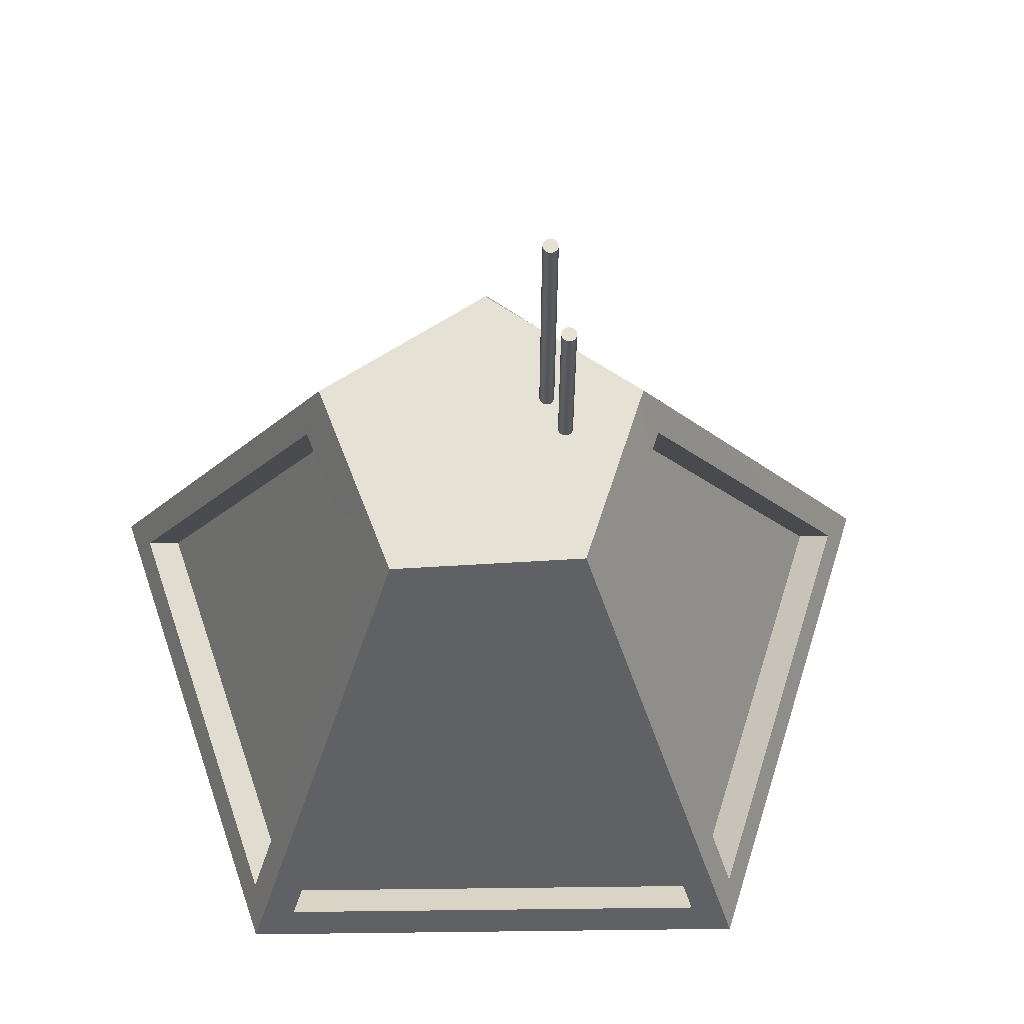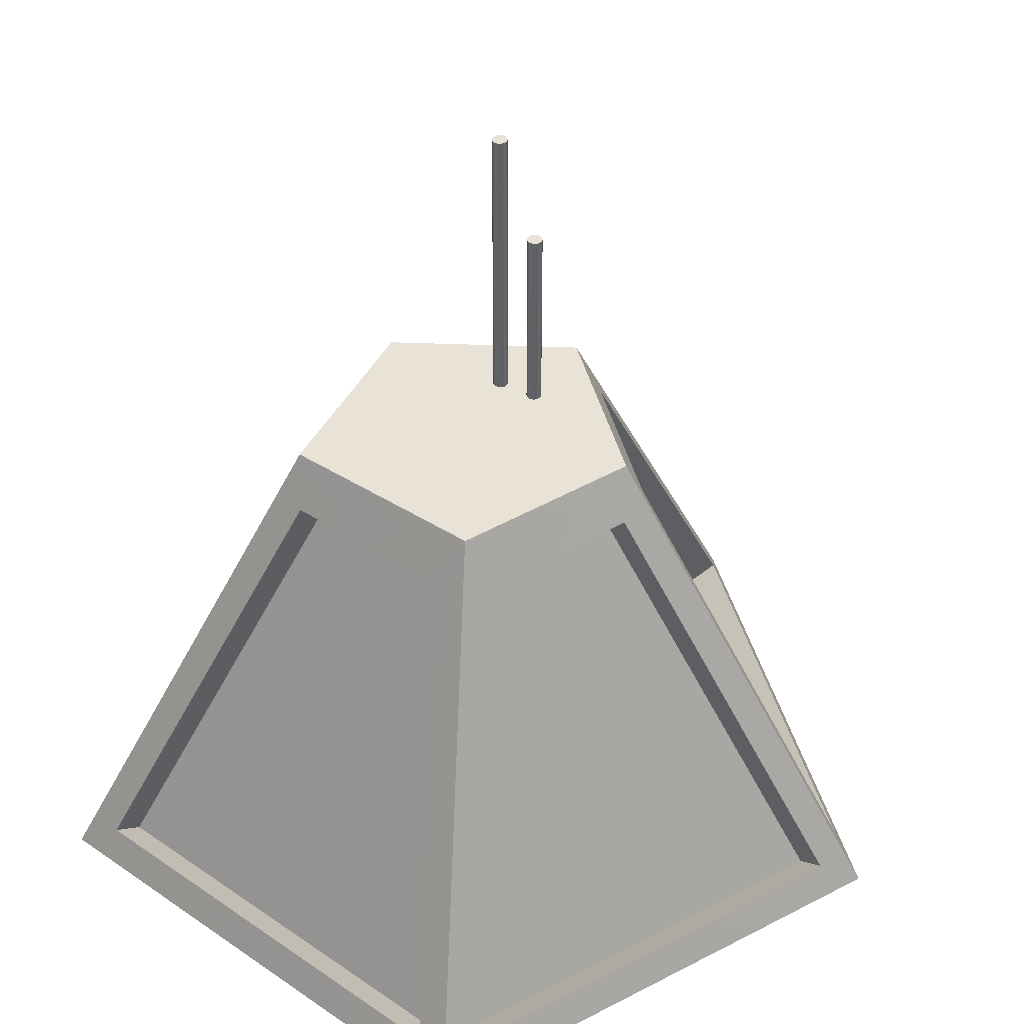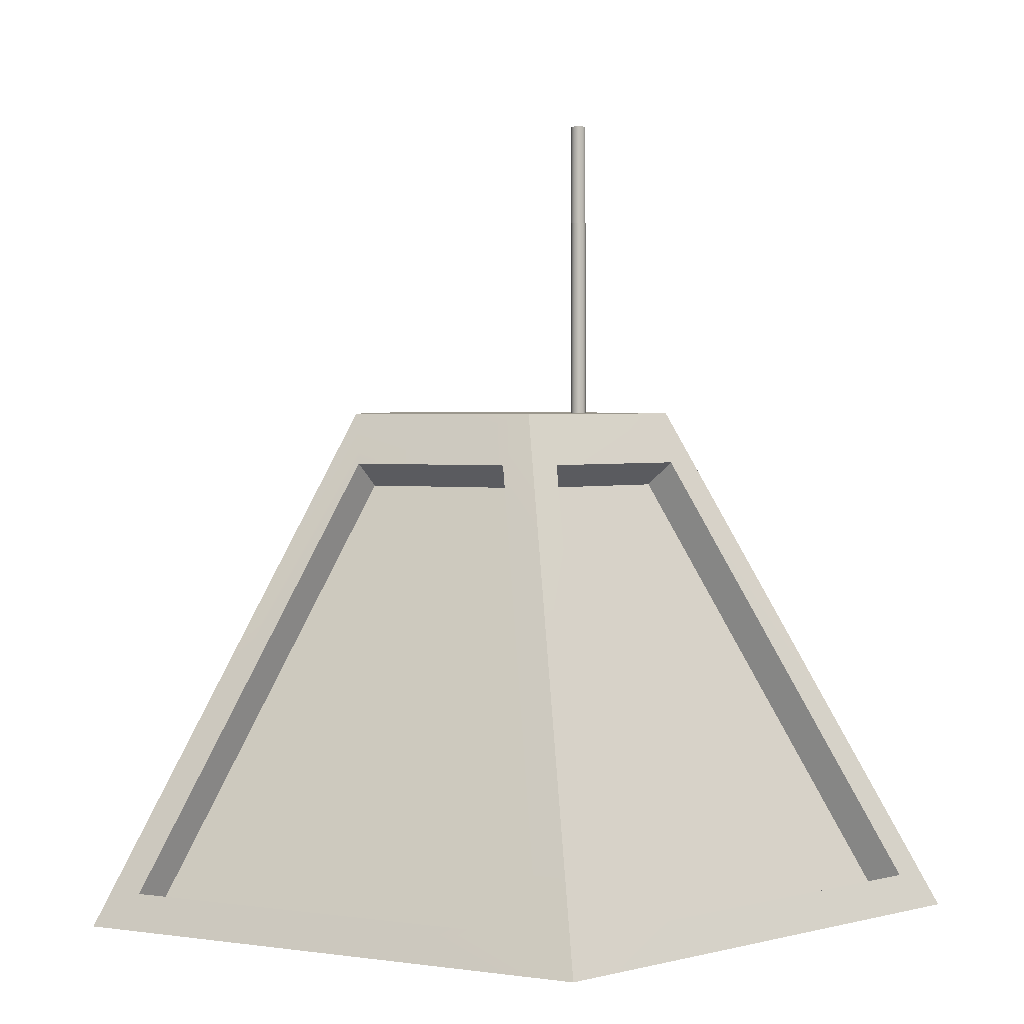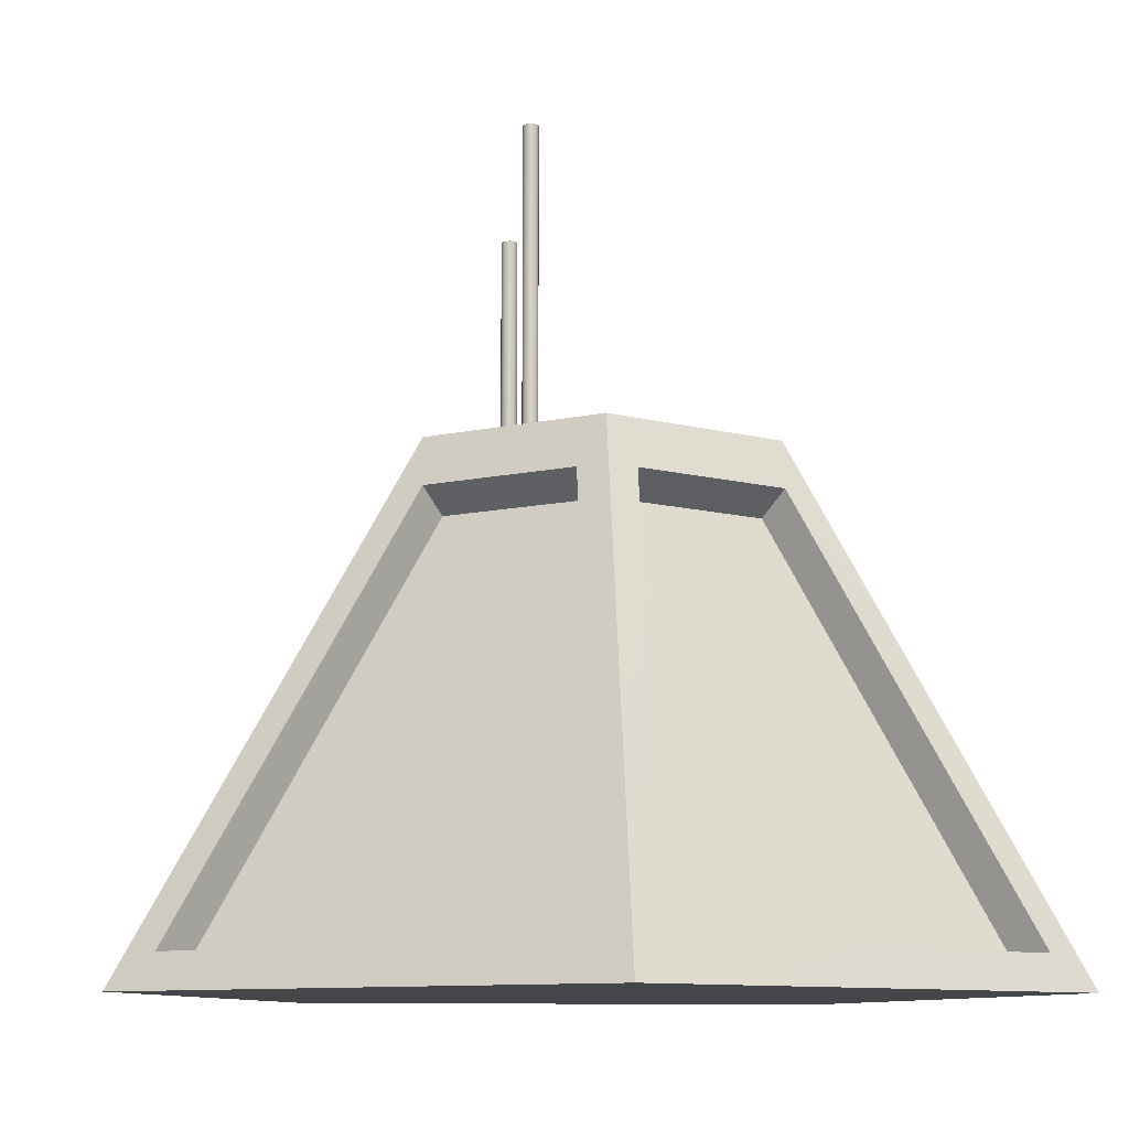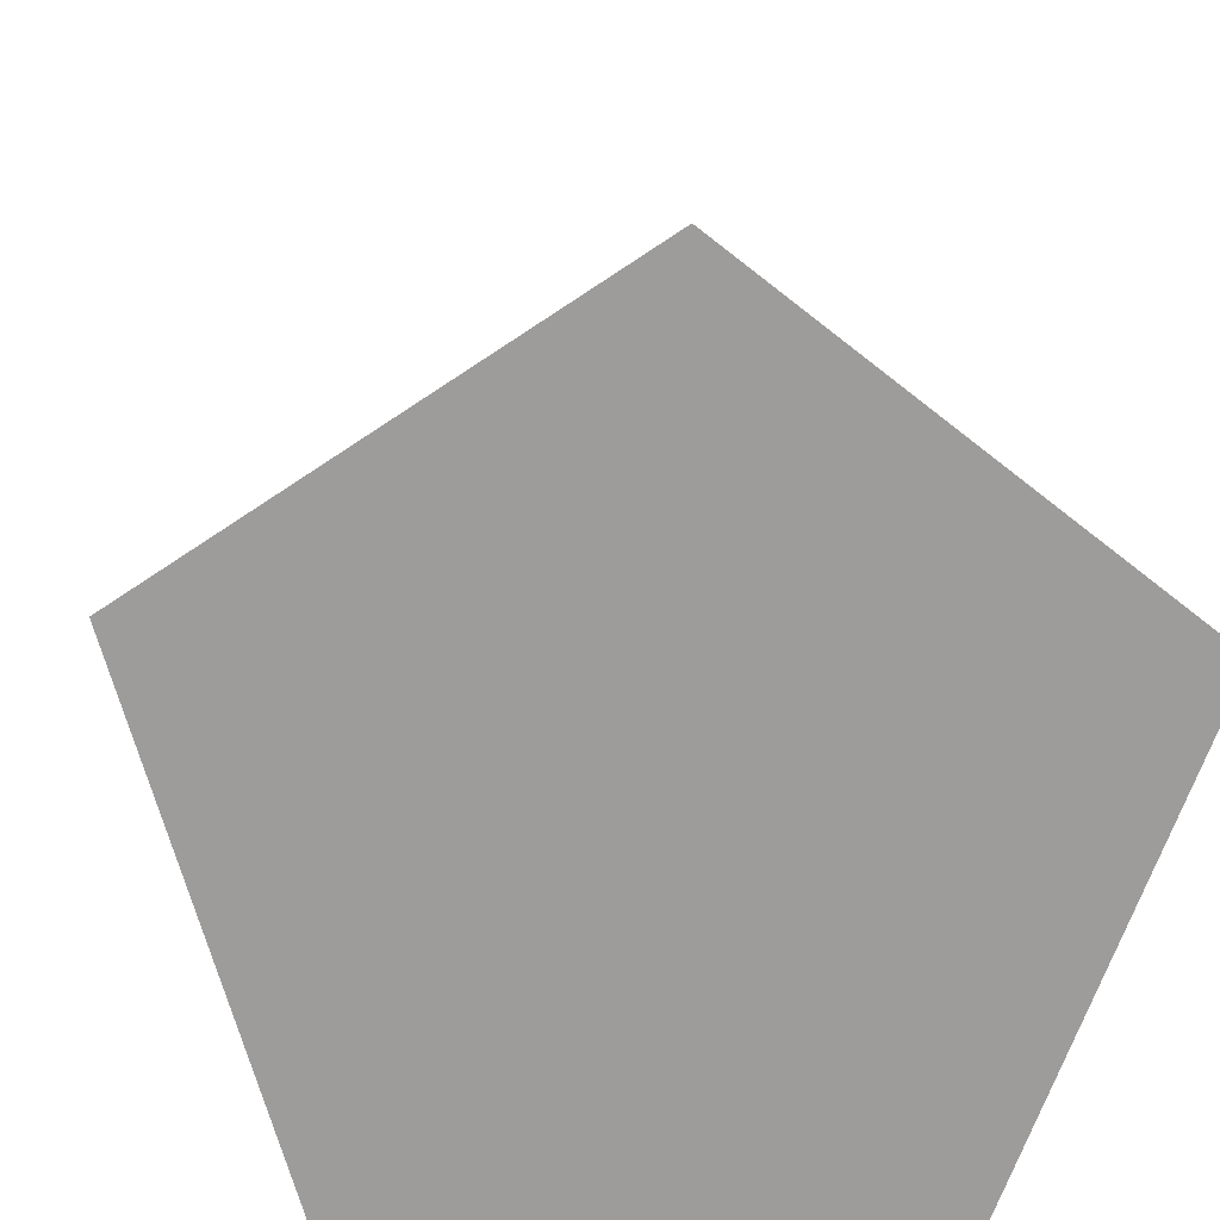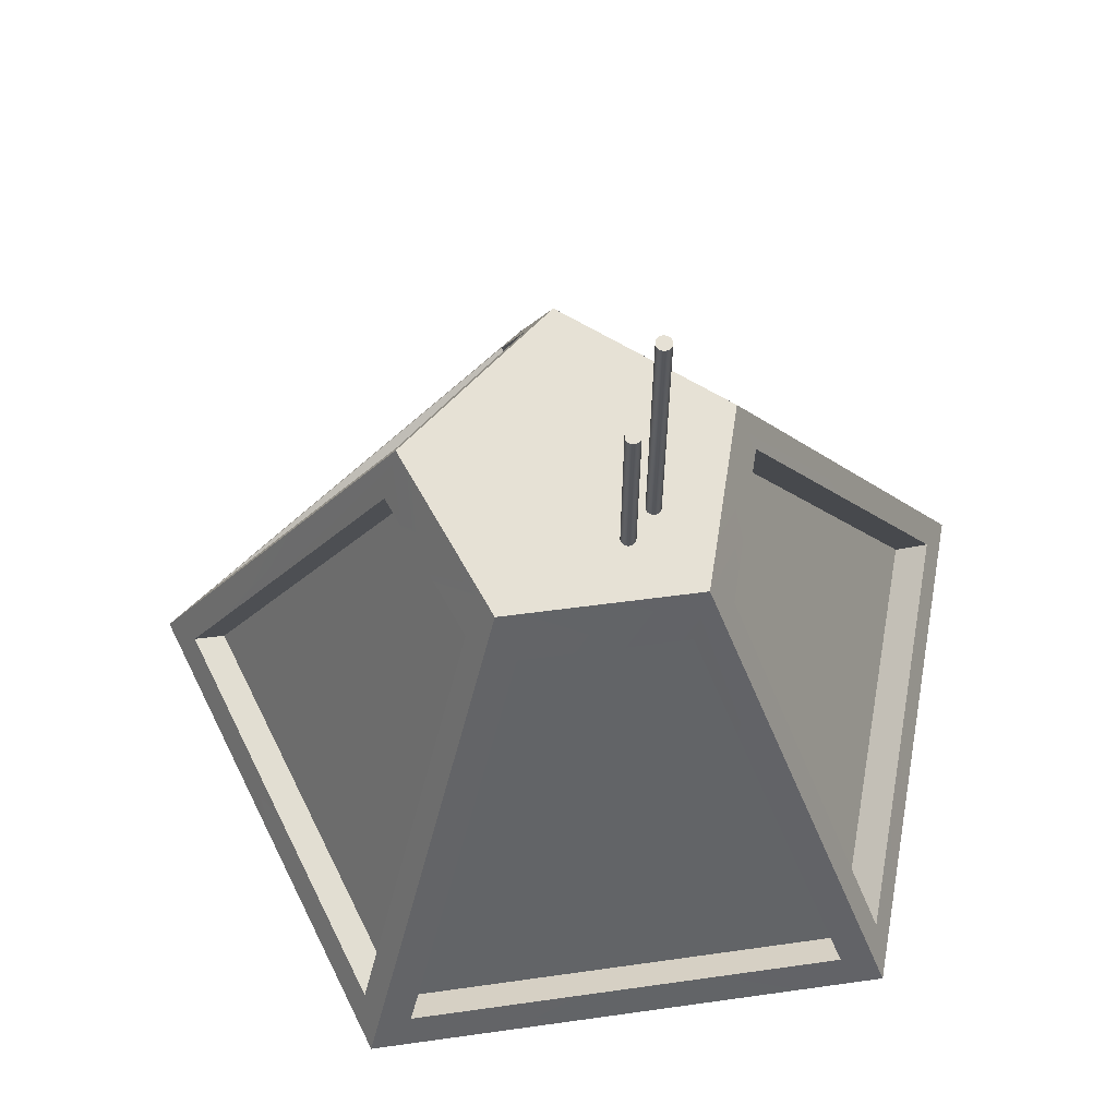
<metadata>
{"format":"obj","ext":"obj","renderer":"f3d","projection":"perspective","resolution":1024,"background":"white","views":[{"elev":64.9,"azim":53.3,"up":"+Y"},{"elev":41.7,"azim":21.8,"up":"+Y"},{"elev":2.5,"azim":82.3,"up":"+Y"},{"elev":-9.6,"azim":-129.3,"up":"+Y"},{"elev":-70.0,"azim":159.8,"up":"+Y"},{"elev":64.1,"azim":117.9,"up":"+Y"}]}
</metadata>
<code>
g default
v 0.2629 1.033 -0.809
v -0.6882 1.033 -0.5
v -0.6882 1.033 0.5
v 0.2629 1.033 0.809
v 0.8507 1.033 0
v 0 1.983 0
v 0.1117 1.983 0.3061
v -0.272 1.983 0.1976
v -0.2491 1.983 -0.181
v 0.098 1.983 -0.3016
v 0.3125 1.983 0
v 0.1927 1.096 -0.7555
v -0.5999 1.096 -0.4981
v -0.2339 1.888 -0.2322
v 0.05529 1.888 -0.3328
v -0.6596 1.097 -0.4164
v -0.6592 1.096 0.4169
v -0.3128 1.889 0.1649
v -0.2933 1.888 -0.1505
v -0.5998 1.097 0.4984
v 0.1927 1.097 0.7561
v 0.06675 1.889 0.3368
v -0.253 1.889 0.2466
v 0.2888 1.096 0.7246
v 0.7788 1.096 0.05059
v 0.3301 1.888 0.05042
v 0.163 1.888 0.3057
v 0.7782 1.096 -0.0504
v 0.2883 1.096 -0.7245
v 0.151 1.888 -0.3017
v 0.3296 1.888 -0.05037
v 0.2115 1.052 -0.6986
v -0.581 1.052 -0.4413
v -0.2151 1.844 -0.1753
v 0.07411 1.844 -0.2759
v -0.5995 1.053 -0.4154
v -0.5991 1.053 0.4179
v -0.2526 1.845 0.1659
v -0.2332 1.844 -0.1495
v -0.5818 1.054 0.4408
v 0.2107 1.054 0.6986
v 0.08476 1.845 0.2792
v -0.235 1.846 0.1891
v 0.2396 1.052 0.6898
v 0.7297 1.053 0.01583
v 0.2809 1.844 0.01565
v 0.1139 1.844 0.2709
v 0.7296 1.052 -0.01529
v 0.2397 1.052 -0.6894
v 0.1024 1.844 -0.2666
v 0.281 1.844 -0.01525
v 0.08751 1.59 -0.1366
v 0.08549 1.59 -0.1405
v 0.08234 1.59 -0.1437
v 0.07837 1.59 -0.1457
v 0.07396 1.59 -0.1464
v 0.06956 1.59 -0.1457
v 0.06559 1.59 -0.1437
v 0.06244 1.59 -0.1405
v 0.06041 1.59 -0.1366
v 0.05972 1.59 -0.1322
v 0.06041 1.59 -0.1278
v 0.06244 1.59 -0.1238
v 0.06559 1.59 -0.1206
v 0.06956 1.59 -0.1186
v 0.07396 1.59 -0.1179
v 0.07837 1.59 -0.1186
v 0.08234 1.59 -0.1206
v 0.08549 1.59 -0.1238
v 0.08751 1.59 -0.1278
v 0.08821 1.59 -0.1322
v 0.08751 2.353 -0.1366
v 0.08549 2.353 -0.1405
v 0.08234 2.353 -0.1437
v 0.07837 2.353 -0.1457
v 0.07396 2.353 -0.1464
v 0.06956 2.353 -0.1457
v 0.06559 2.353 -0.1437
v 0.06244 2.353 -0.1405
v 0.06041 2.353 -0.1366
v 0.05972 2.353 -0.1322
v 0.06041 2.353 -0.1278
v 0.06244 2.353 -0.1238
v 0.06559 2.353 -0.1206
v 0.06956 2.353 -0.1186
v 0.07396 2.353 -0.1179
v 0.07837 2.353 -0.1186
v 0.08234 2.353 -0.1206
v 0.08549 2.353 -0.1238
v 0.08751 2.353 -0.1278
v 0.08821 2.353 -0.1322
v 0.07396 1.59 -0.1322
v 0.07396 2.353 -0.1322
v 0.01355 1.785 -0.1477
v 0.01153 1.785 -0.1517
v 0.008374 1.785 -0.1549
v 0.004403 1.785 -0.1569
v 0 1.785 -0.1576
v -0.004403 1.785 -0.1569
v -0.008374 1.785 -0.1549
v -0.01153 1.785 -0.1517
v -0.01355 1.785 -0.1477
v -0.01425 1.785 -0.1433
v -0.01355 1.785 -0.1389
v -0.01153 1.785 -0.135
v -0.008374 1.785 -0.1318
v -0.004403 1.785 -0.1298
v -0 1.785 -0.1291
v 0.004403 1.785 -0.1298
v 0.008374 1.785 -0.1318
v 0.01153 1.785 -0.135
v 0.01355 1.785 -0.1389
v 0.01425 1.785 -0.1433
v 0.01355 2.548 -0.1477
v 0.01153 2.548 -0.1517
v 0.008374 2.548 -0.1549
v 0.004403 2.548 -0.1569
v 0 2.548 -0.1576
v -0.004403 2.548 -0.1569
v -0.008374 2.548 -0.1549
v -0.01153 2.548 -0.1517
v -0.01355 2.548 -0.1477
v -0.01425 2.548 -0.1433
v -0.01355 2.548 -0.1389
v -0.01153 2.548 -0.135
v -0.008374 2.548 -0.1318
v -0.004403 2.548 -0.1298
v -0 2.548 -0.1291
v 0.004403 2.548 -0.1298
v 0.008374 2.548 -0.1318
v 0.01153 2.548 -0.135
v 0.01355 2.548 -0.1389
v 0.01425 2.548 -0.1433
v 0 1.785 -0.1433
v 0 2.548 -0.1433
g pPyramid2
f 1 5 4 3 2
f 32 33 34 35
f 36 37 38 39
f 40 41 42 43
f 44 45 46 47
f 48 49 50 51
f 8 7 6
f 9 8 6
f 10 9 6
f 11 10 6
f 7 11 6
f 1 2 13 12
f 2 9 14 13
f 9 10 15 14
f 10 1 12 15
f 2 3 17 16
f 3 8 18 17
f 8 9 19 18
f 9 2 16 19
f 3 4 21 20
f 4 7 22 21
f 7 8 23 22
f 8 3 20 23
f 4 5 25 24
f 5 11 26 25
f 11 7 27 26
f 7 4 24 27
f 5 1 29 28
f 1 10 30 29
f 10 11 31 30
f 11 5 28 31
f 12 13 33 32
f 13 14 34 33
f 14 15 35 34
f 15 12 32 35
f 16 17 37 36
f 17 18 38 37
f 18 19 39 38
f 19 16 36 39
f 20 21 41 40
f 21 22 42 41
f 22 23 43 42
f 23 20 40 43
f 24 25 45 44
f 25 26 46 45
f 26 27 47 46
f 27 24 44 47
f 28 29 49 48
f 29 30 50 49
f 30 31 51 50
f 31 28 48 51
f 52 53 73 72
f 53 54 74 73
f 54 55 75 74
f 55 56 76 75
f 56 57 77 76
f 57 58 78 77
f 58 59 79 78
f 59 60 80 79
f 60 61 81 80
f 61 62 82 81
f 62 63 83 82
f 63 64 84 83
f 64 65 85 84
f 65 66 86 85
f 66 67 87 86
f 67 68 88 87
f 68 69 89 88
f 69 70 90 89
f 70 71 91 90
f 71 52 72 91
f 53 52 92
f 54 53 92
f 55 54 92
f 56 55 92
f 57 56 92
f 58 57 92
f 59 58 92
f 60 59 92
f 61 60 92
f 62 61 92
f 63 62 92
f 64 63 92
f 65 64 92
f 66 65 92
f 67 66 92
f 68 67 92
f 69 68 92
f 70 69 92
f 71 70 92
f 52 71 92
f 72 73 93
f 73 74 93
f 74 75 93
f 75 76 93
f 76 77 93
f 77 78 93
f 78 79 93
f 79 80 93
f 80 81 93
f 81 82 93
f 82 83 93
f 83 84 93
f 84 85 93
f 85 86 93
f 86 87 93
f 87 88 93
f 88 89 93
f 89 90 93
f 90 91 93
f 91 72 93
f 94 95 115 114
f 95 96 116 115
f 96 97 117 116
f 97 98 118 117
f 98 99 119 118
f 99 100 120 119
f 100 101 121 120
f 101 102 122 121
f 102 103 123 122
f 103 104 124 123
f 104 105 125 124
f 105 106 126 125
f 106 107 127 126
f 107 108 128 127
f 108 109 129 128
f 109 110 130 129
f 110 111 131 130
f 111 112 132 131
f 112 113 133 132
f 113 94 114 133
f 95 94 134
f 96 95 134
f 97 96 134
f 98 97 134
f 99 98 134
f 100 99 134
f 101 100 134
f 102 101 134
f 103 102 134
f 104 103 134
f 105 104 134
f 106 105 134
f 107 106 134
f 108 107 134
f 109 108 134
f 110 109 134
f 111 110 134
f 112 111 134
f 113 112 134
f 94 113 134
f 114 115 135
f 115 116 135
f 116 117 135
f 117 118 135
f 118 119 135
f 119 120 135
f 120 121 135
f 121 122 135
f 122 123 135
f 123 124 135
f 124 125 135
f 125 126 135
f 126 127 135
f 127 128 135
f 128 129 135
f 129 130 135
f 130 131 135
f 131 132 135
f 132 133 135
f 133 114 135

</code>
